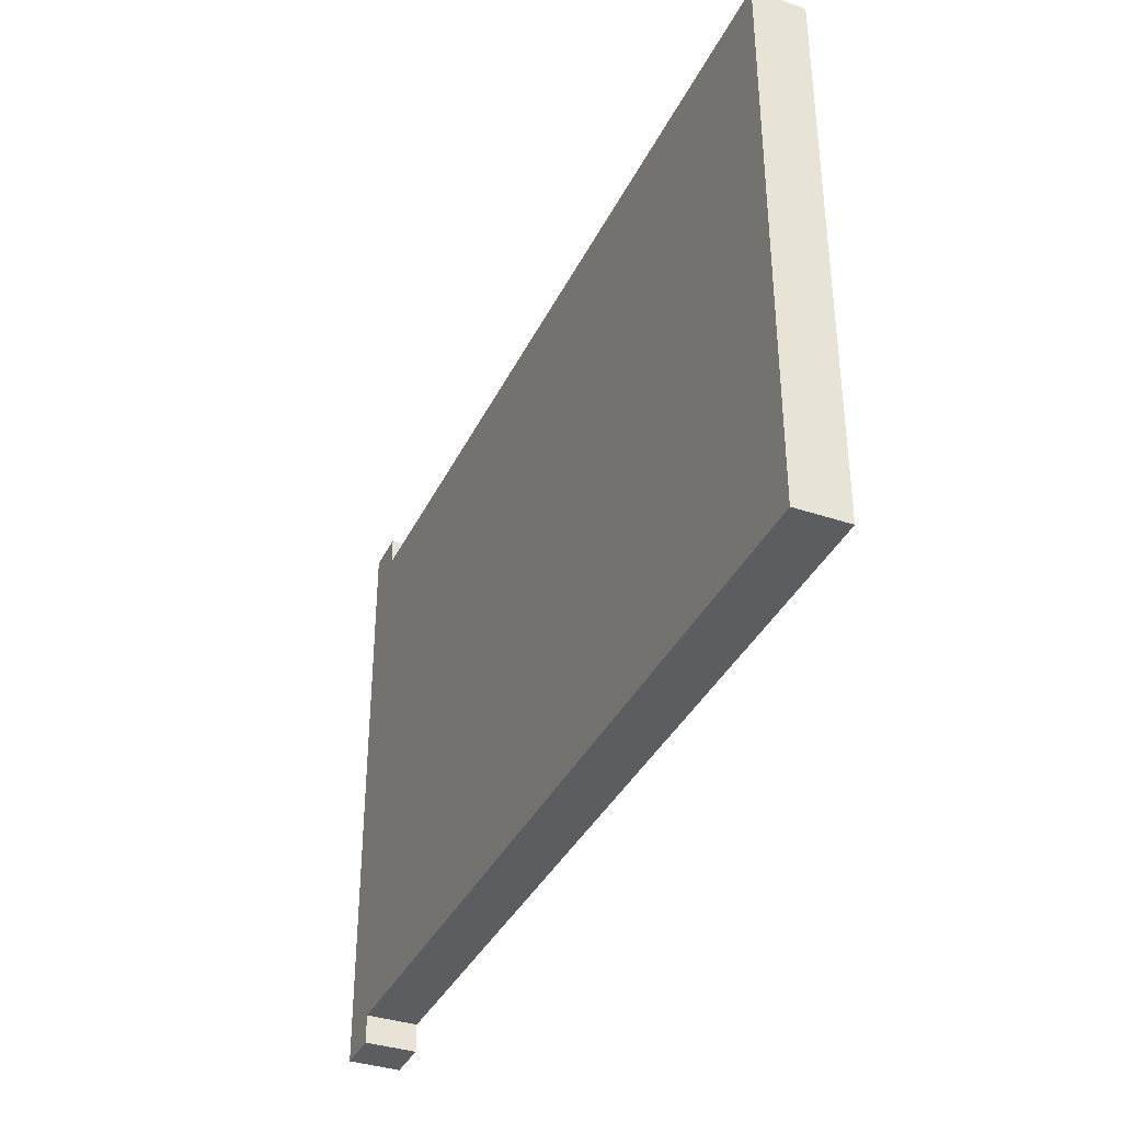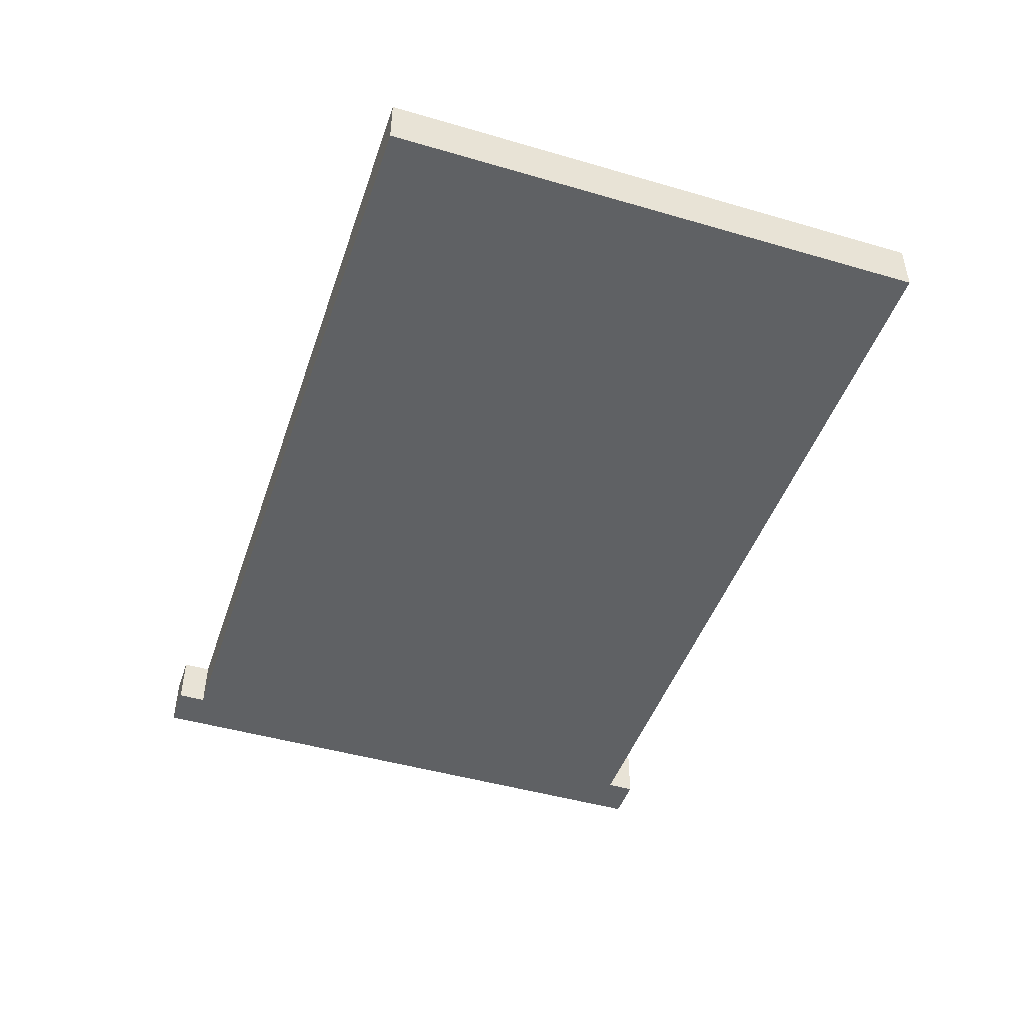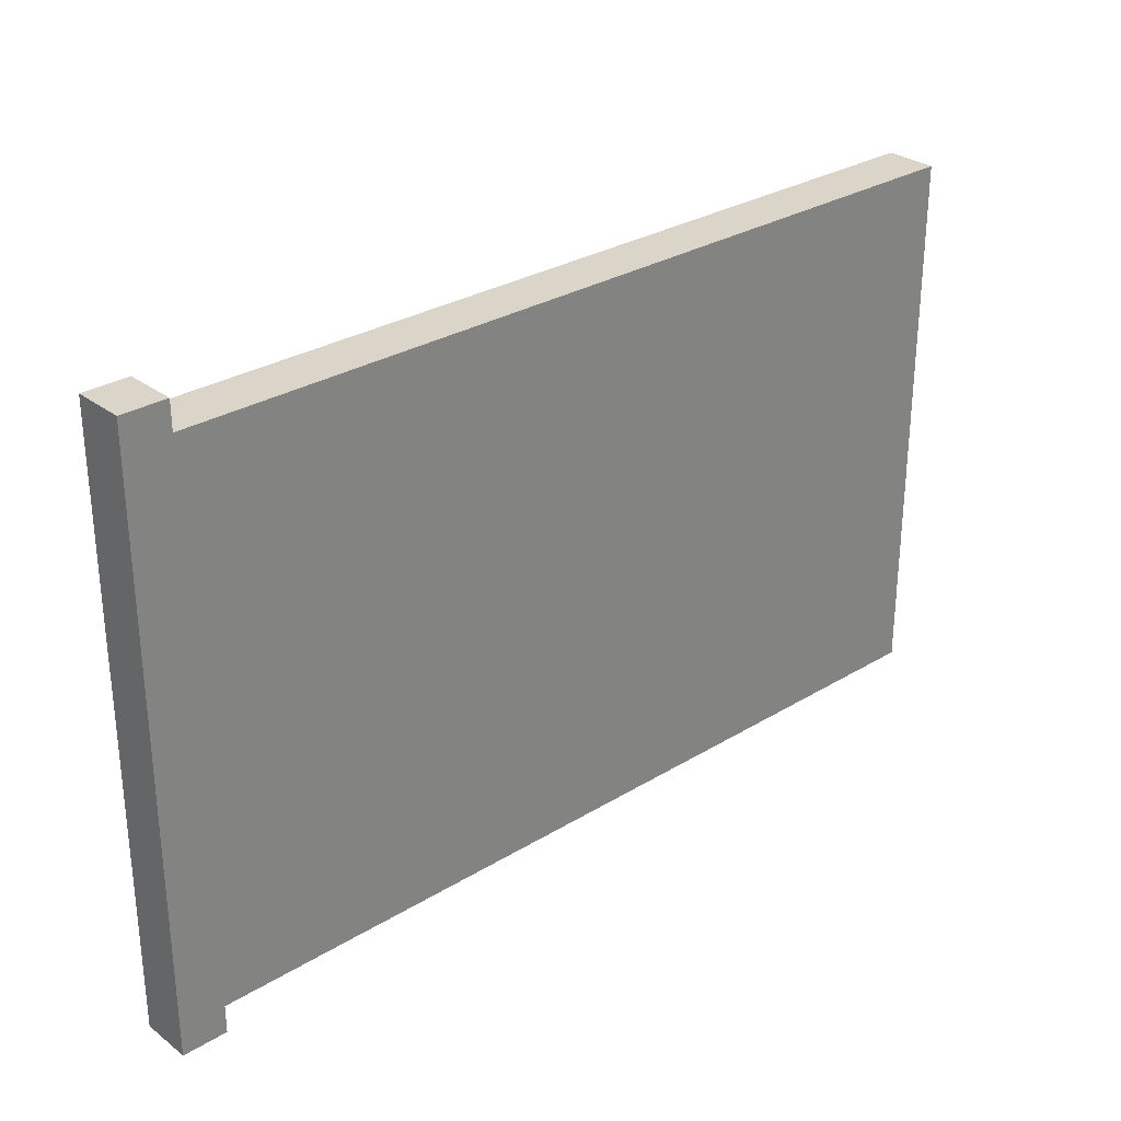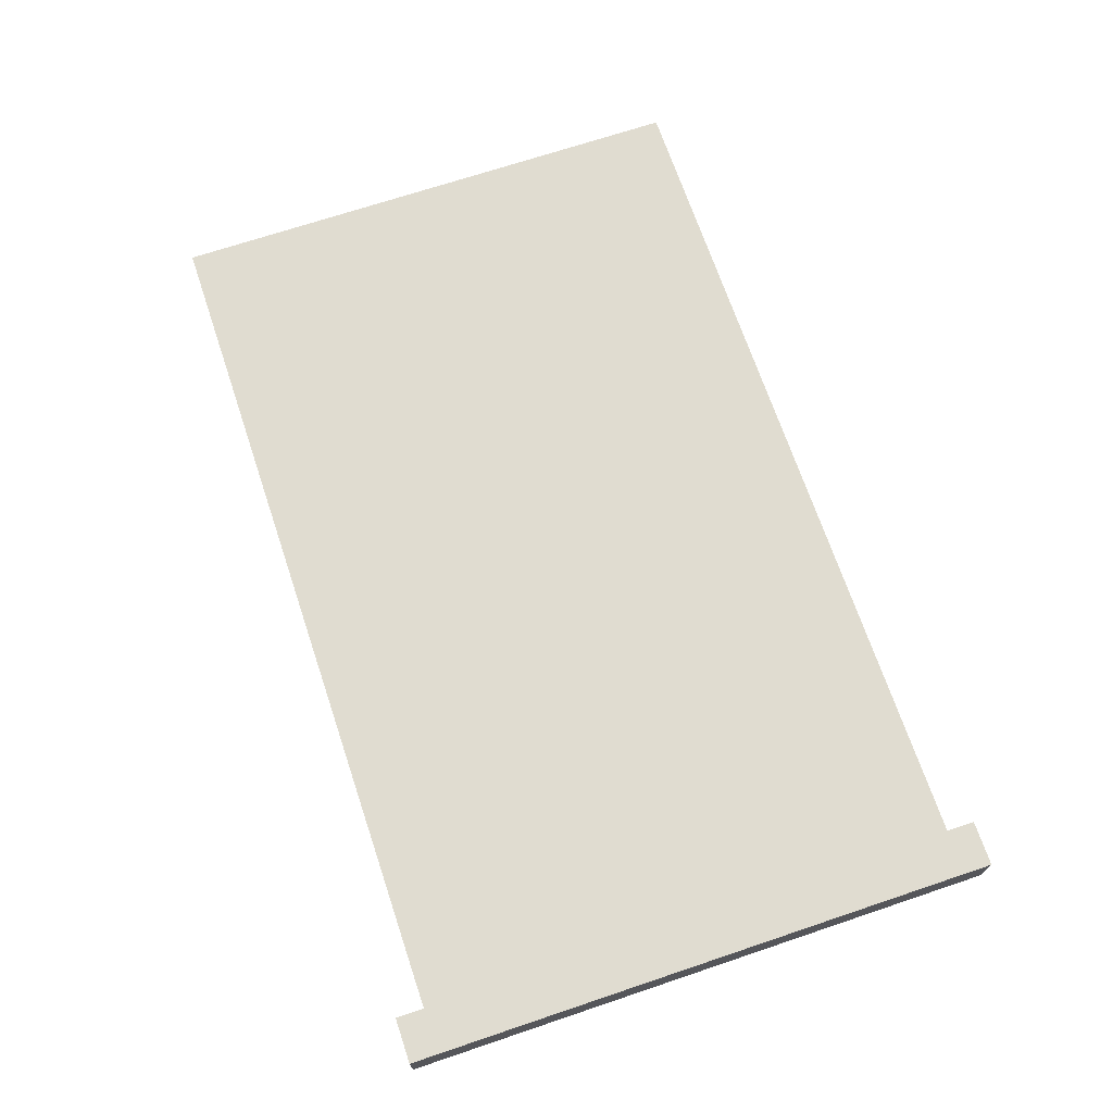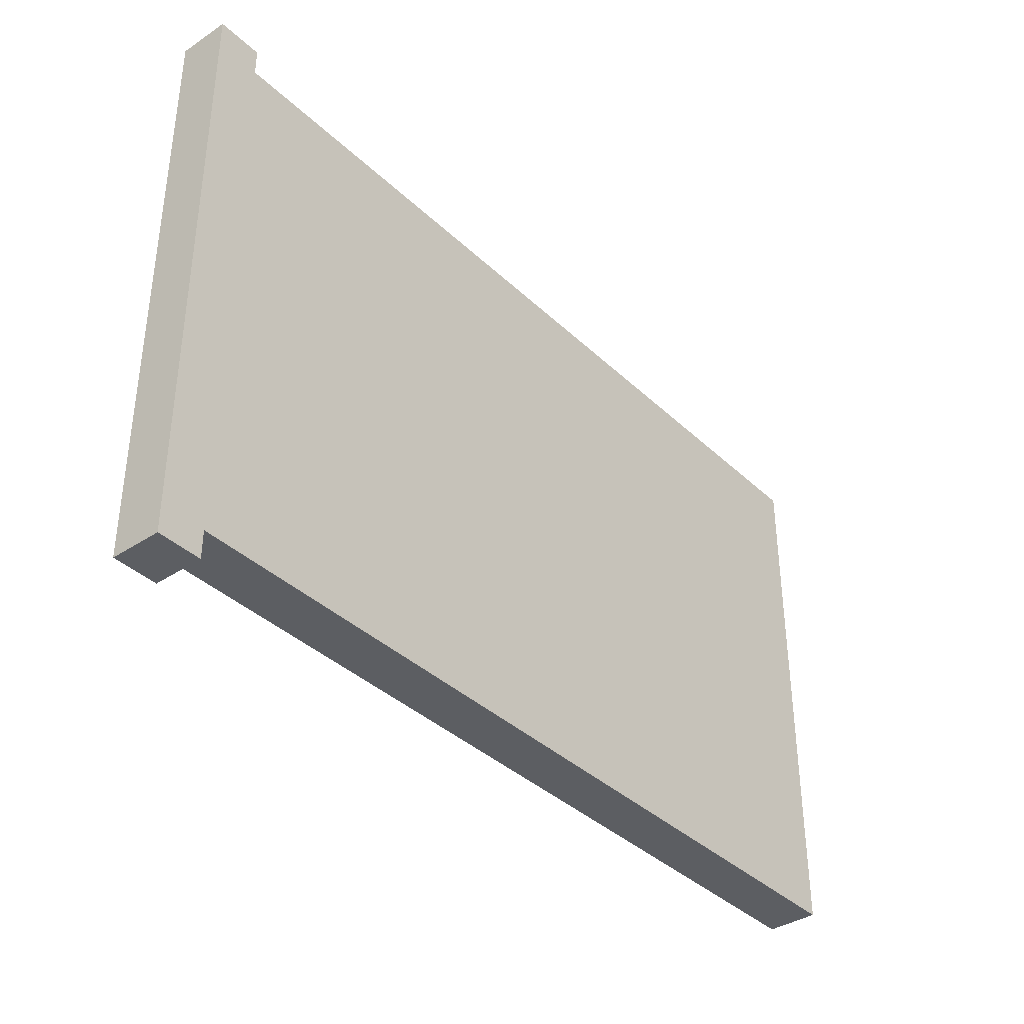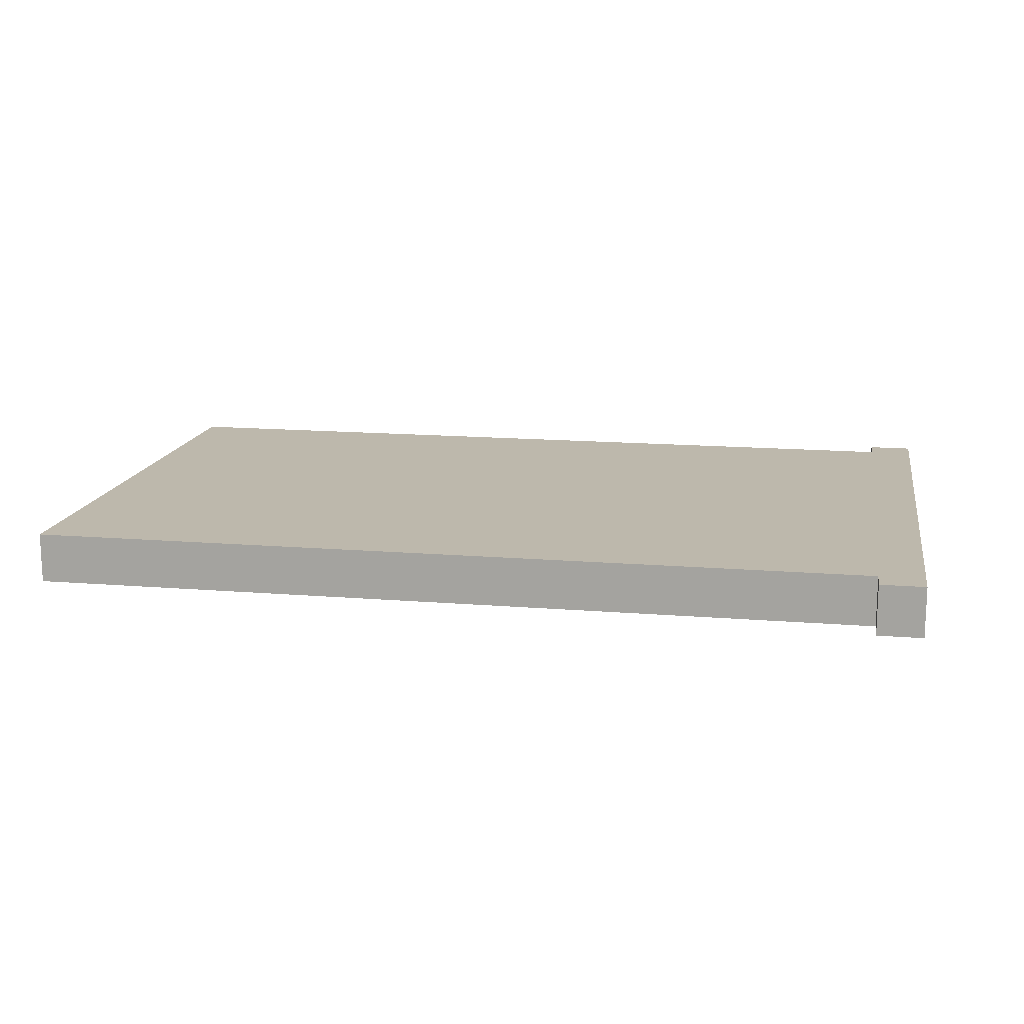
<metadata>
{"format":"obj","ext":"obj","renderer":"f3d","projection":"perspective","resolution":1024,"background":"white","views":[{"elev":-36.8,"azim":-113.5,"up":"+Z"},{"elev":-46.3,"azim":-108.4,"up":"+Y"},{"elev":29.3,"azim":138.0,"up":"+Z"},{"elev":69.6,"azim":71.4,"up":"+Y"},{"elev":-37.7,"azim":130.1,"up":"+Z"},{"elev":14.8,"azim":10.1,"up":"+Y"}]}
</metadata>
<code>
o unit_Cube.001
v 0.36 -0.0225 0.265
v 0.36 0.0225 0.265
v 0.36 -0.0225 0.24
v 0.36 0.0225 0.24
v 0.4 -0.0225 0.265
v 0.4 0.0225 0.265
v 0.4 -0.0225 0.24
v 0.4 0.0225 0.24
v 0.36 -0.0225 -0.24
v 0.36 0.0225 -0.24
v 0.36 -0.0225 -0.265
v 0.36 0.0225 -0.265
v 0.4 -0.0225 -0.24
v 0.4 0.0225 -0.24
v 0.4 -0.0225 -0.265
v 0.4 0.0225 -0.265
v -0.4 0.0225 -0.24
v -0.4 0.0225 0.24
v -0.4 -0.0225 0.24
v -0.4 -0.0225 -0.24
v 0.36 -0.02025 -0.24
v 0.3619 -0.02036 -0.24
v 0.3619 0.02036 0.24
v 0.36 0.02025 0.24
v 0.4 0 -0.265
v 0.4 0 -0.24
f 1 2 4 24 3
f 3 24 7
f 7 8 6 5
f 5 6 2 1
f 3 7 5 1
f 8 4 2 6
f 9 21 10 12 11
f 11 12 16 25 15
f 25 16 14 26
f 13 22 21 9
f 11 15 13 9
f 16 12 10 14
f 14 21 22 13 26
f 7 24 23 8
f 24 4 8 23
f 15 25 26 13
f 14 10 17 18 4 8
f 19 18 17 20
f 20 9 13 7 3 19
f 13 26 14 8 7
f 20 17 10 21 9
f 9 21 14 26 13
f 14 21 10
f 3 24 4 18 19
f 4 24 7 8

</code>
